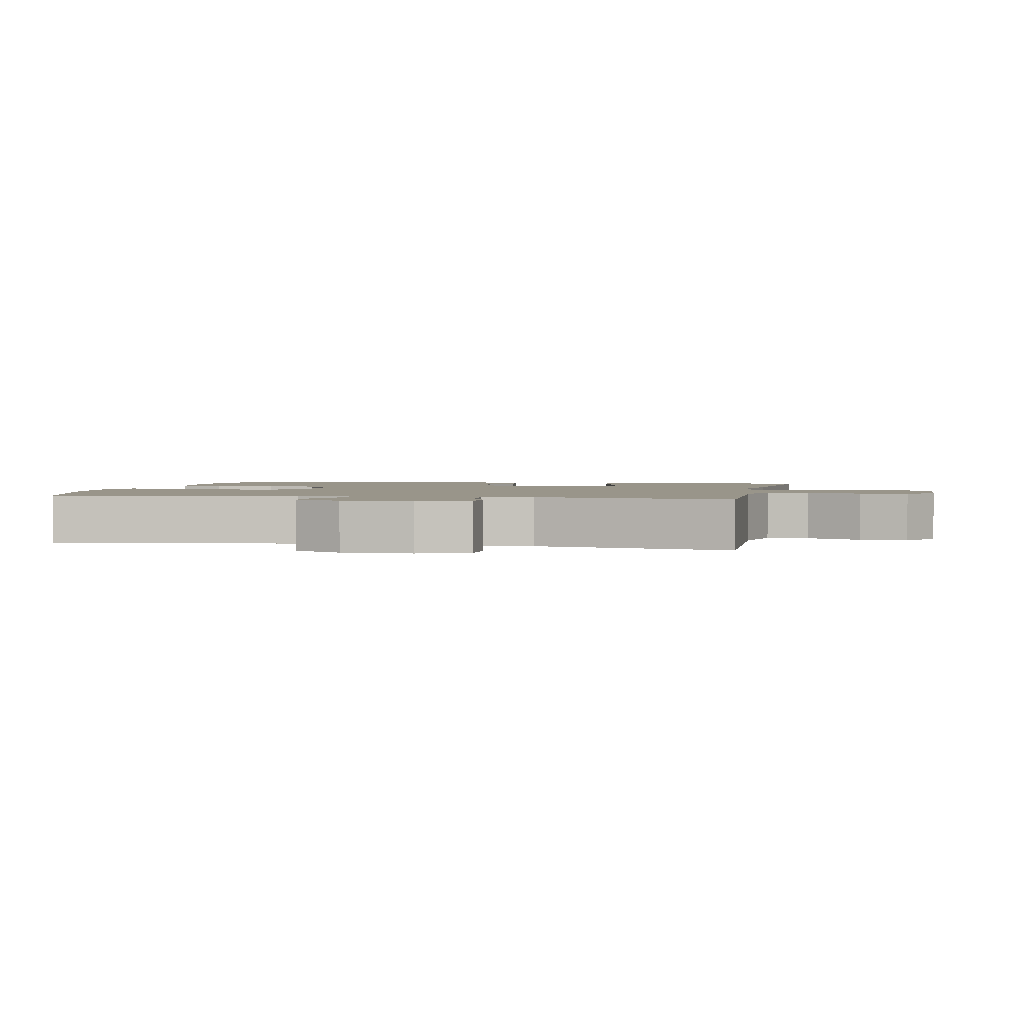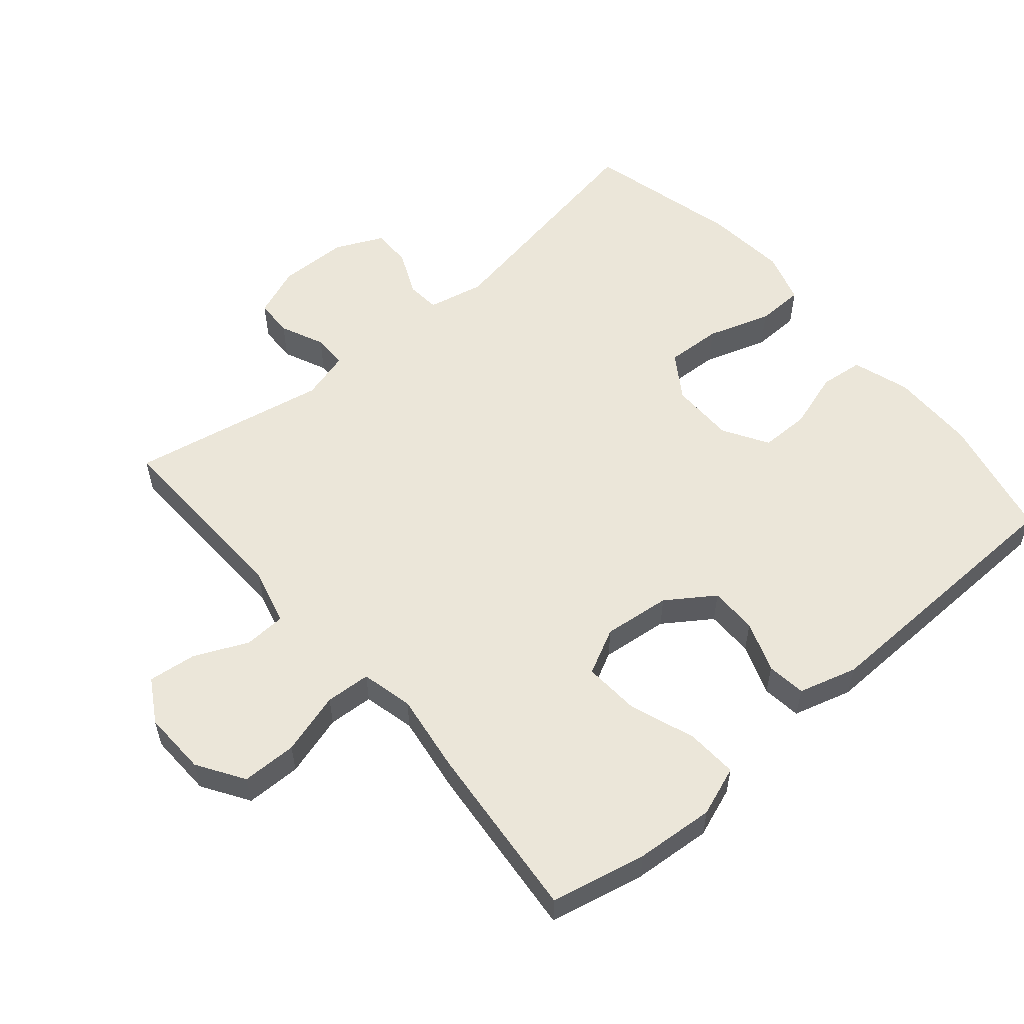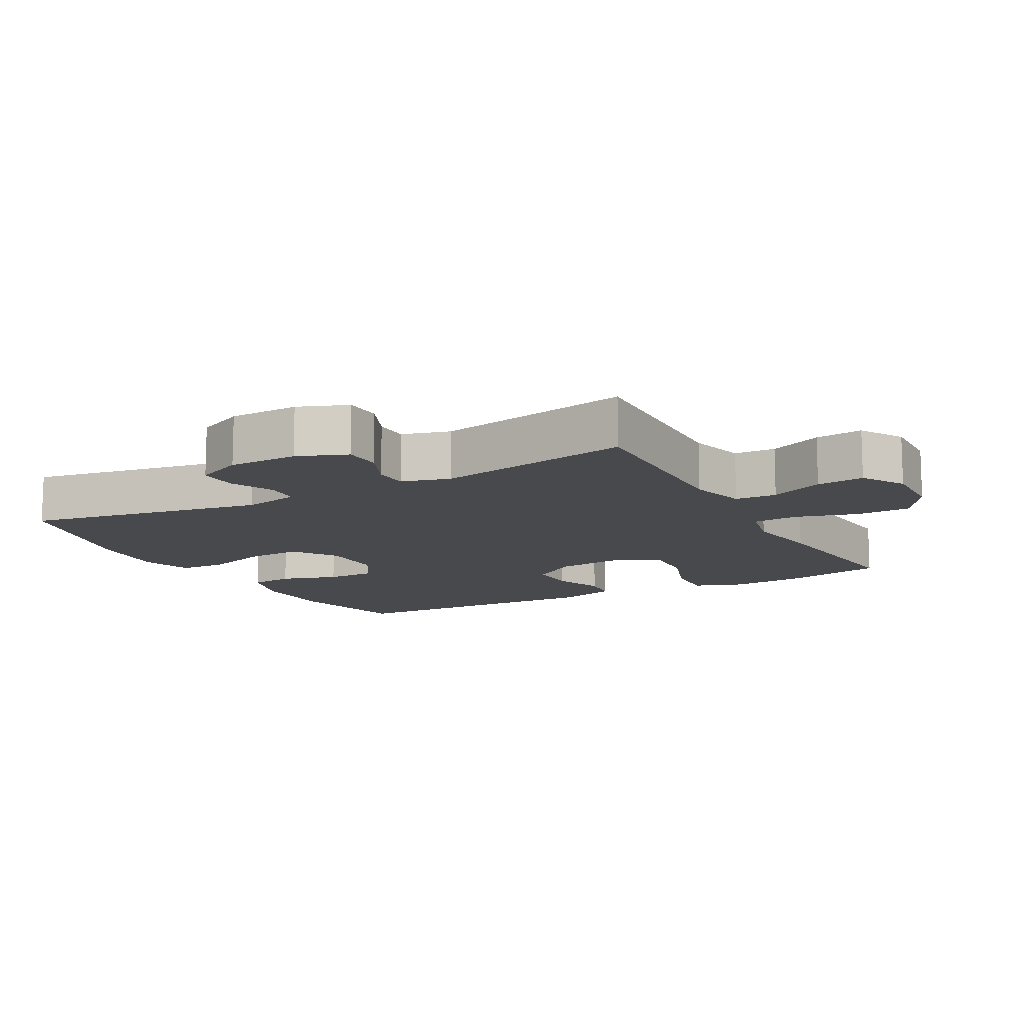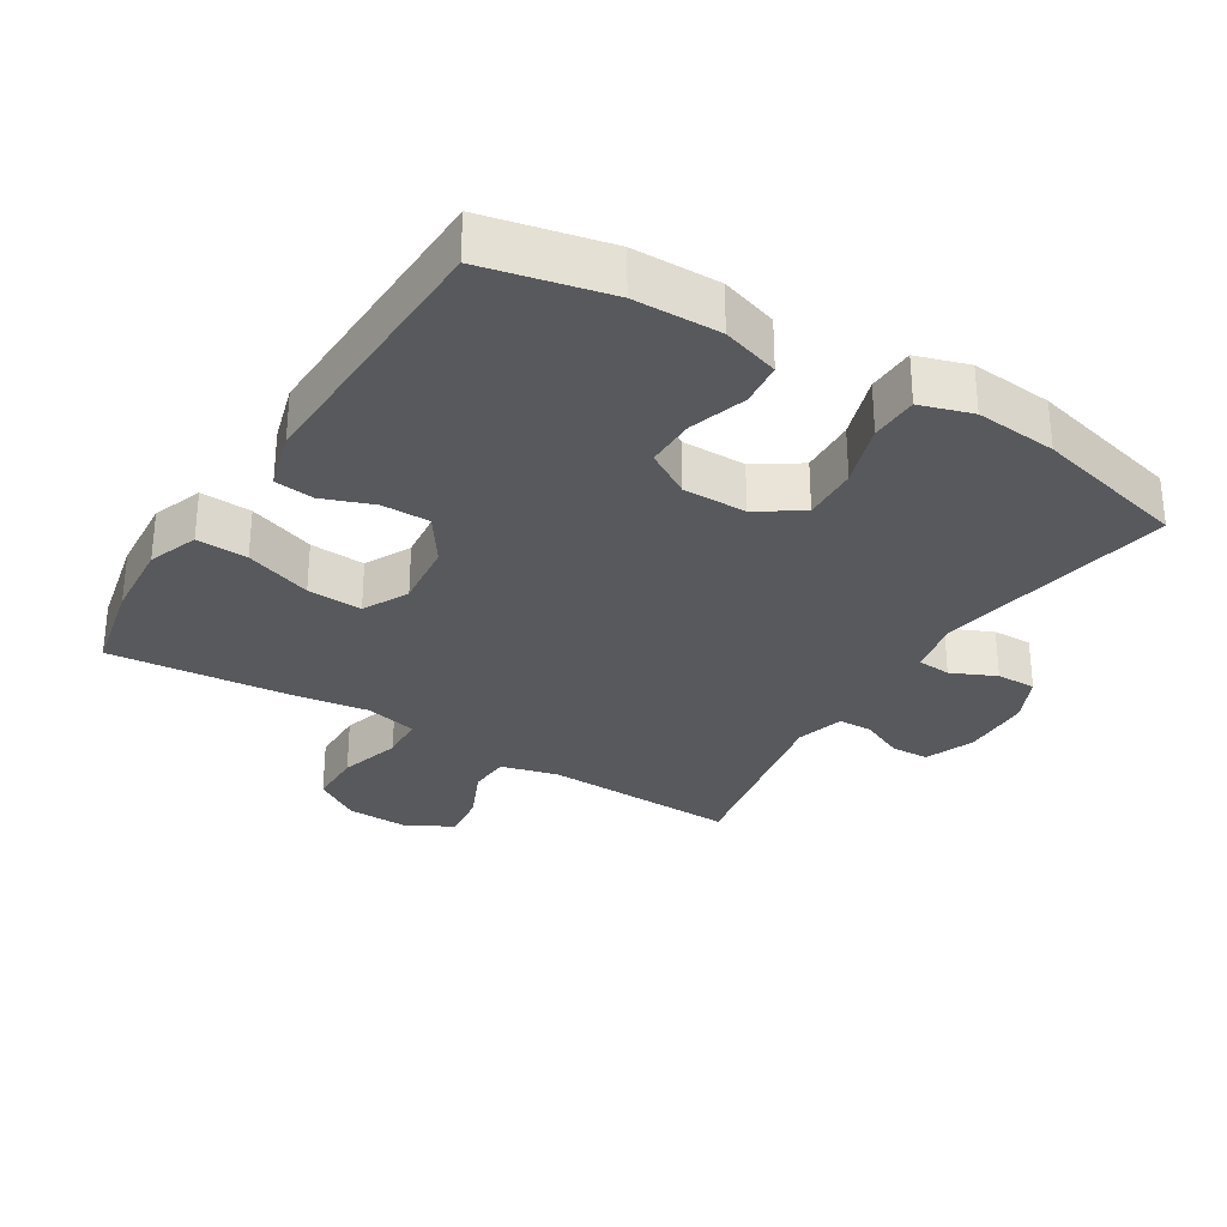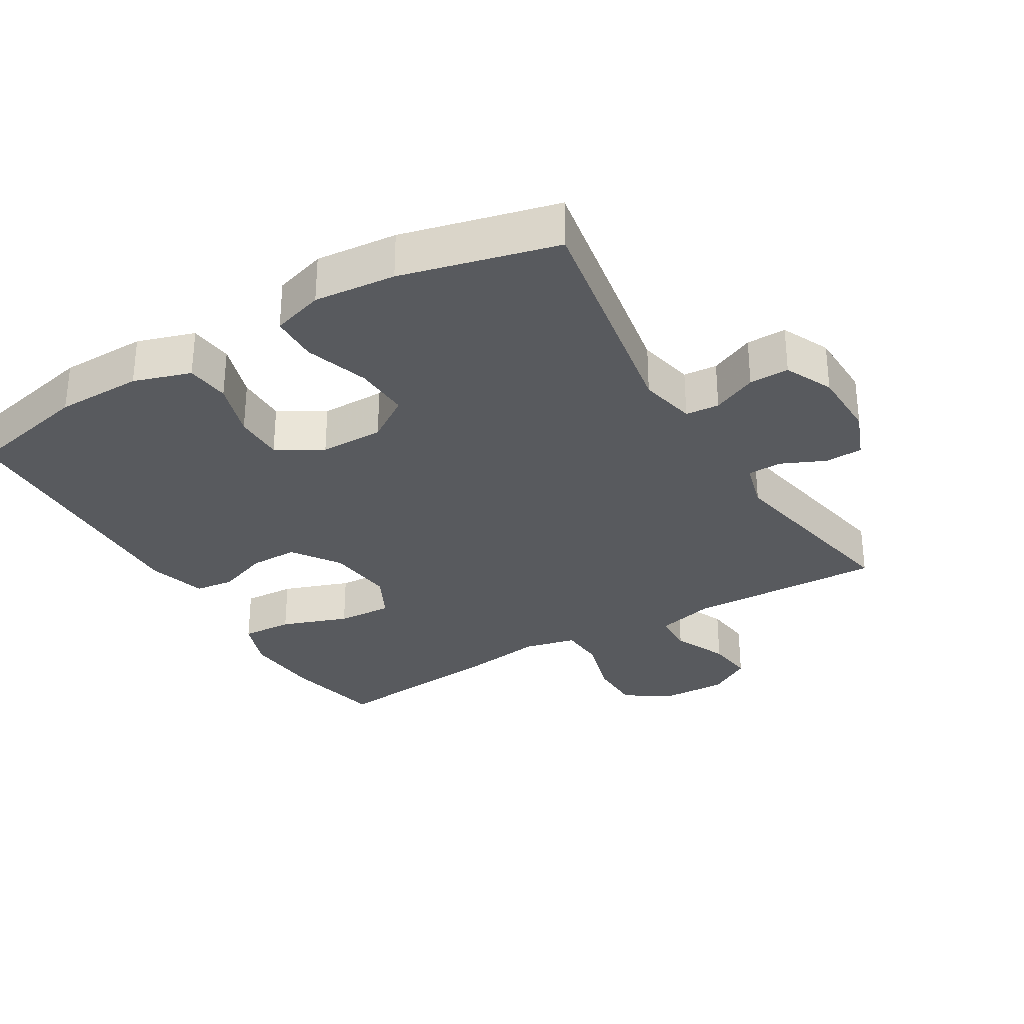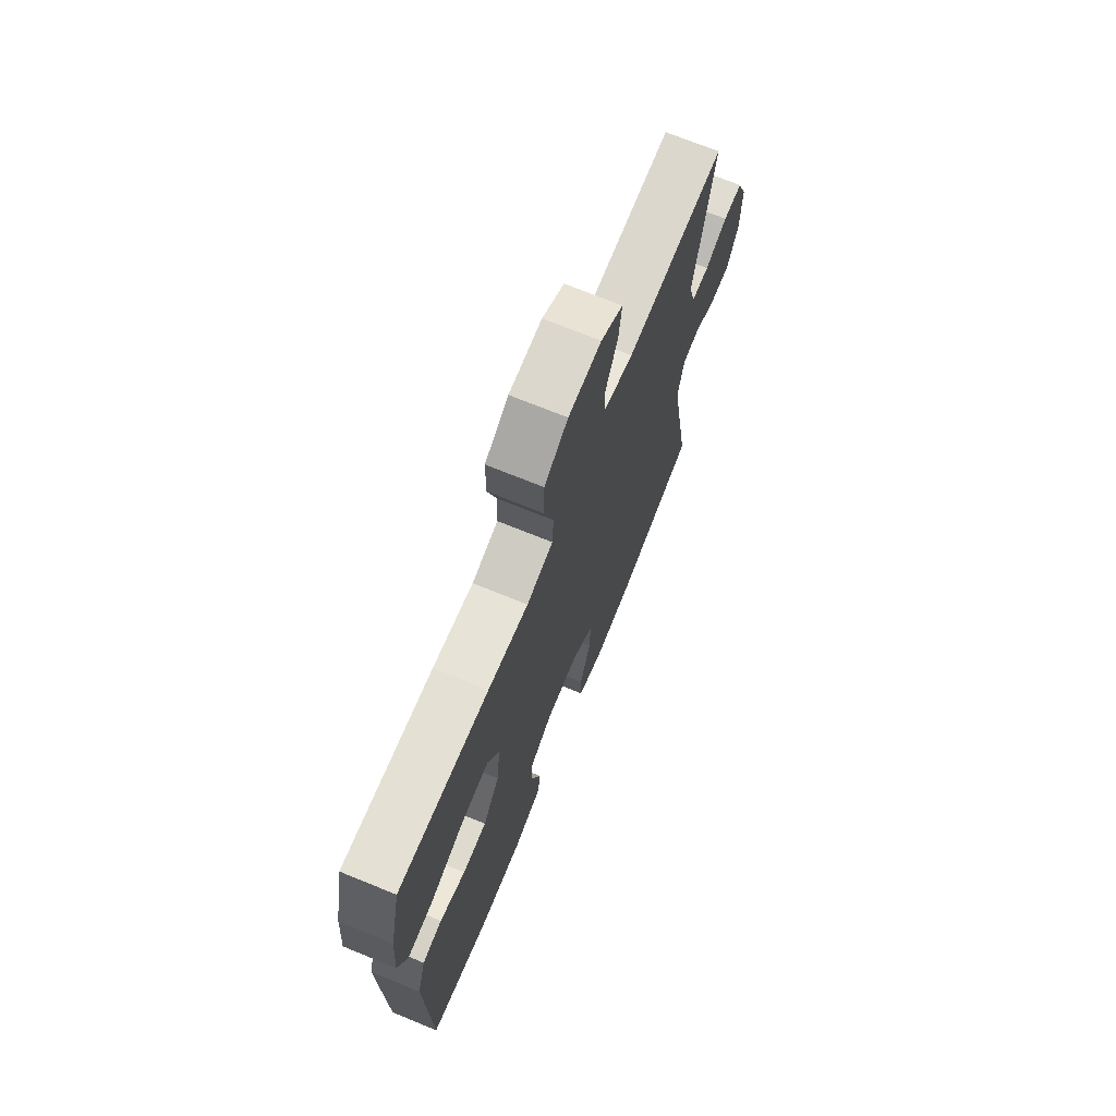
<metadata>
{"format":"obj","ext":"obj","renderer":"f3d","projection":"perspective","resolution":1024,"background":"white","views":[{"elev":2.0,"azim":-78.5,"up":"+Y"},{"elev":55.8,"azim":49.5,"up":"+Y"},{"elev":-12.2,"azim":-61.3,"up":"+Y"},{"elev":-30.2,"azim":148.2,"up":"+Y"},{"elev":-31.0,"azim":-149.2,"up":"+Y"},{"elev":71.2,"azim":112.2,"up":"+Z"}]}
</metadata>
<code>
v 0.5 0.07 -0.5
v 0.316 0.07 -0.541
v 0.188 0.07 -0.543
v 0.103 0.07 -0.516
v 0.096 0.07 -0.451
v 0.123 0.07 -0.366
v 0.123 0.07 -0.292
v 0.056 0.07 -0.252
v -0.039 0.07 -0.252
v -0.105 0.07 -0.296
v -0.101 0.07 -0.379
v -0.07 0.07 -0.473
v -0.072 0.07 -0.544
v -0.149 0.07 -0.568
v -0.27 0.07 -0.557
v -0.5 0.07 -0.5
v -0.437 0.07 -0.145
v -0.455 0.07 -0.061
v -0.505 0.07 -0.057
v -0.571 0.07 -0.087
v -0.63 0.07 -0.088
v -0.663 0.07 -0.017
v -0.665 0.07 0.087
v -0.636 0.07 0.161
v -0.58 0.07 0.163
v -0.515 0.07 0.134
v -0.464 0.07 0.135
v -0.444 0.07 0.207
v -0.5 0.07 0.5
v -0.21 0.07 0.491
v -0.125 0.07 0.513
v -0.122 0.07 0.575
v -0.158 0.07 0.655
v -0.166 0.07 0.726
v -0.102 0.07 0.764
v -0.006 0.07 0.761
v 0.063 0.07 0.717
v 0.064 0.07 0.635
v 0.037 0.07 0.543
v 0.041 0.07 0.476
v 0.118 0.07 0.458
v 0.236 0.07 0.475
v 0.5 0.07 0.5
v 0.531 0.07 0.358
v 0.54 0.07 0.241
v 0.513 0.07 0.167
v 0.437 0.07 0.171
v 0.338 0.07 0.206
v 0.256 0.07 0.211
v 0.222 0.07 0.143
v 0.233 0.07 0.043
v 0.281 0.07 -0.027
v 0.352 0.07 -0.027
v 0.428 0.07 0.001
v 0.486 0.07 -0.006
v 0.511 0.07 -0.093
v 0.5 0 -0.5
v 0.316 0 -0.541
v 0.188 0 -0.543
v 0.103 0 -0.516
v 0.096 0 -0.451
v 0.123 0 -0.366
v 0.123 0 -0.292
v 0.056 0 -0.252
v -0.039 0 -0.252
v -0.105 0 -0.296
v -0.101 0 -0.379
v -0.07 0 -0.473
v -0.072 0 -0.544
v -0.149 0 -0.568
v -0.27 0 -0.557
v -0.5 0 -0.5
v -0.437 0 -0.145
v -0.455 0 -0.061
v -0.505 0 -0.057
v -0.571 0 -0.087
v -0.63 0 -0.088
v -0.663 0 -0.017
v -0.665 0 0.087
v -0.636 0 0.161
v -0.58 0 0.163
v -0.515 0 0.134
v -0.464 0 0.135
v -0.444 0 0.207
v -0.5 0 0.5
v -0.21 0 0.491
v -0.125 0 0.513
v -0.122 0 0.575
v -0.158 0 0.655
v -0.166 0 0.726
v -0.102 0 0.764
v -0.006 0 0.761
v 0.063 0 0.717
v 0.064 0 0.635
v 0.037 0 0.543
v 0.041 0 0.476
v 0.118 0 0.458
v 0.236 0 0.475
v 0.5 0 0.5
v 0.531 0 0.358
v 0.54 0 0.241
v 0.513 0 0.167
v 0.437 0 0.171
v 0.338 0 0.206
v 0.256 0 0.211
v 0.222 0 0.143
v 0.233 0 0.043
v 0.281 0 -0.027
v 0.352 0 -0.027
v 0.428 0 0.001
v 0.486 0 -0.006
v 0.511 0 -0.093
f 53 54 55 56
f 52 53 56 1
f 51 52 1 2
f 45 46 47 48
f 45 48 49
f 44 45 49
f 41 42 43 44
f 40 41 44 49
f 36 37 38 39
f 36 39 40
f 35 36 40
f 32 33 34 35
f 31 32 35 40
f 30 31 40 49
f 28 29 30 49
f 23 24 25 26
f 23 26 27
f 22 23 27
f 19 20 21 22
f 18 19 22 27
f 17 18 27 28
f 15 16 17
f 11 12 13 14
f 10 11 14 15
f 3 4 5 6
f 51 2 3 6
f 50 51 6 7
f 28 49 50
f 10 15 17 28
f 9 10 28 50
f 8 9 50
f 7 8 50
f 112 111 110 109
f 57 112 109 108
f 58 57 108 107
f 104 103 102 101
f 105 104 101
f 105 101 100
f 100 99 98 97
f 105 100 97 96
f 95 94 93 92
f 96 95 92
f 96 92 91
f 91 90 89 88
f 96 91 88 87
f 105 96 87 86
f 105 86 85 84
f 82 81 80 79
f 83 82 79
f 83 79 78
f 78 77 76 75
f 83 78 75 74
f 84 83 74 73
f 73 72 71
f 70 69 68 67
f 71 70 67 66
f 62 61 60 59
f 62 59 58 107
f 63 62 107 106
f 106 105 84
f 84 73 71 66
f 106 84 66 65
f 106 65 64
f 106 64 63
f 1 57 58 2
f 2 58 59 3
f 3 59 60 4
f 4 60 61 5
f 5 61 62 6
f 6 62 63 7
f 7 63 64 8
f 8 64 65 9
f 9 65 66 10
f 10 66 67 11
f 11 67 68 12
f 12 68 69 13
f 13 69 70 14
f 14 70 71 15
f 15 71 72 16
f 16 72 73 17
f 17 73 74 18
f 18 74 75 19
f 19 75 76 20
f 20 76 77 21
f 21 77 78 22
f 22 78 79 23
f 23 79 80 24
f 24 80 81 25
f 25 81 82 26
f 26 82 83 27
f 27 83 84 28
f 28 84 85 29
f 29 85 86 30
f 30 86 87 31
f 31 87 88 32
f 32 88 89 33
f 33 89 90 34
f 34 90 91 35
f 35 91 92 36
f 36 92 93 37
f 37 93 94 38
f 38 94 95 39
f 39 95 96 40
f 40 96 97 41
f 41 97 98 42
f 42 98 99 43
f 43 99 100 44
f 44 100 101 45
f 45 101 102 46
f 46 102 103 47
f 47 103 104 48
f 48 104 105 49
f 49 105 106 50
f 50 106 107 51
f 51 107 108 52
f 52 108 109 53
f 53 109 110 54
f 54 110 111 55
f 55 111 112 56
f 56 112 57 1

</code>
